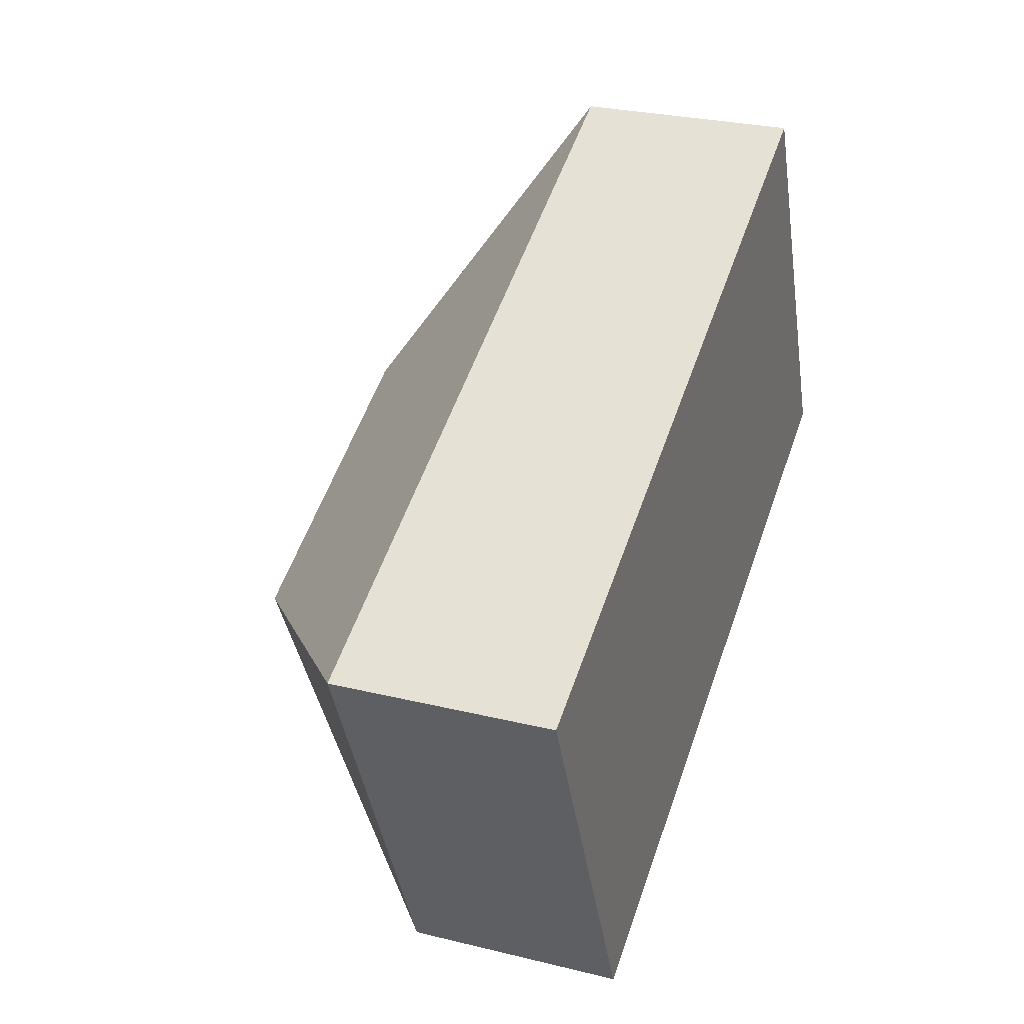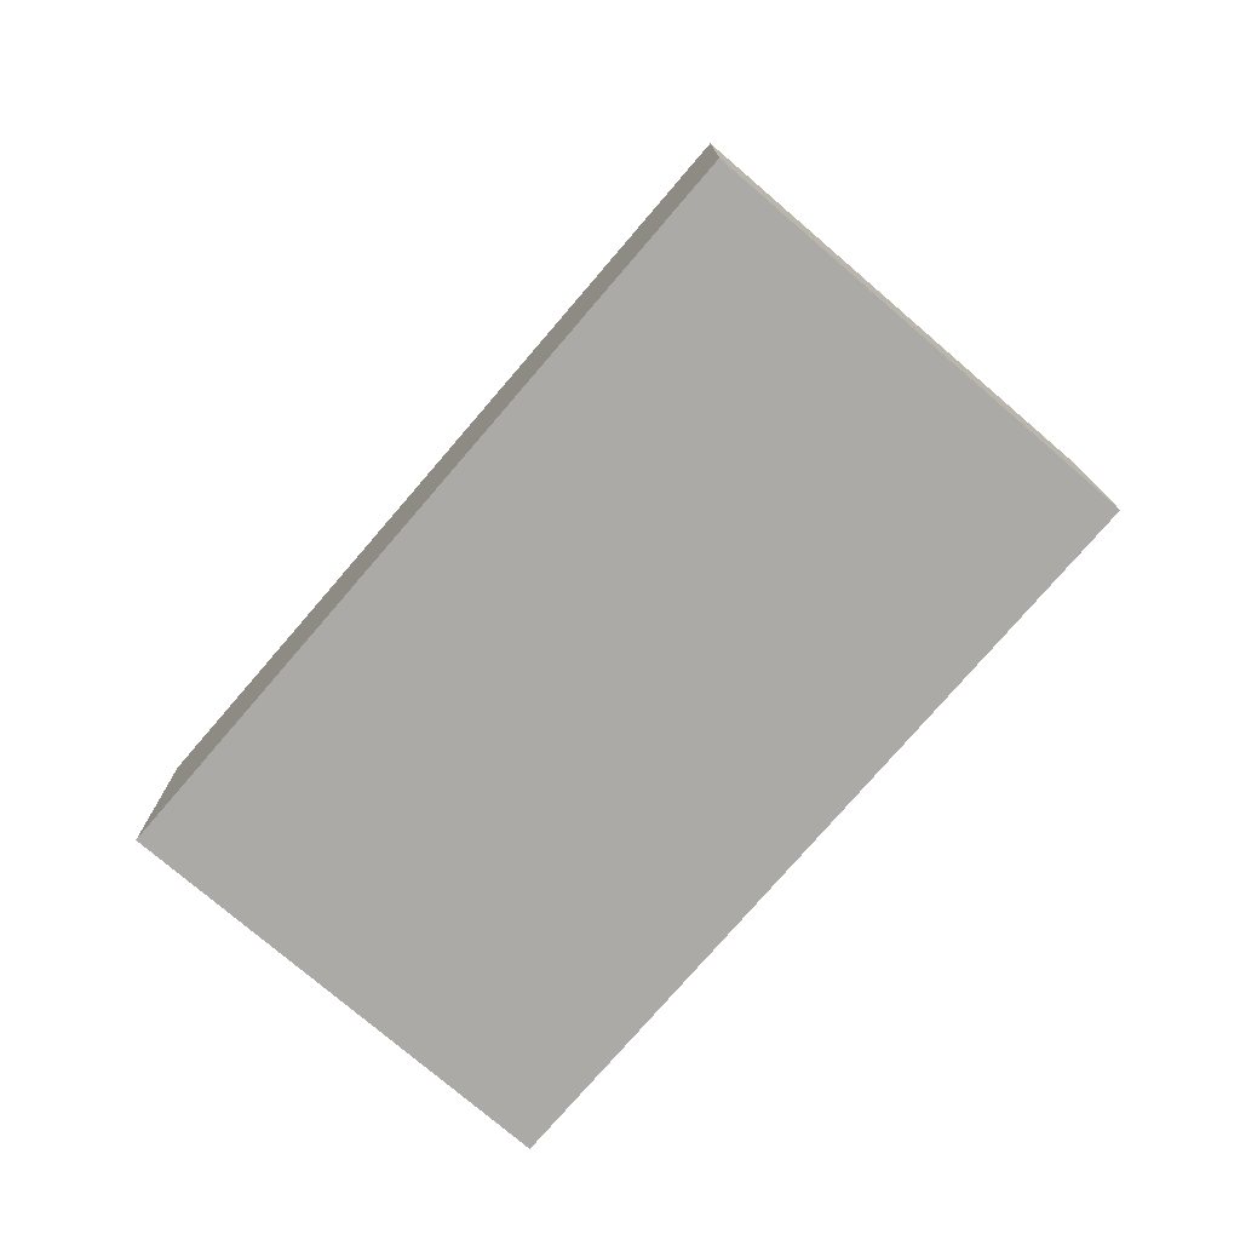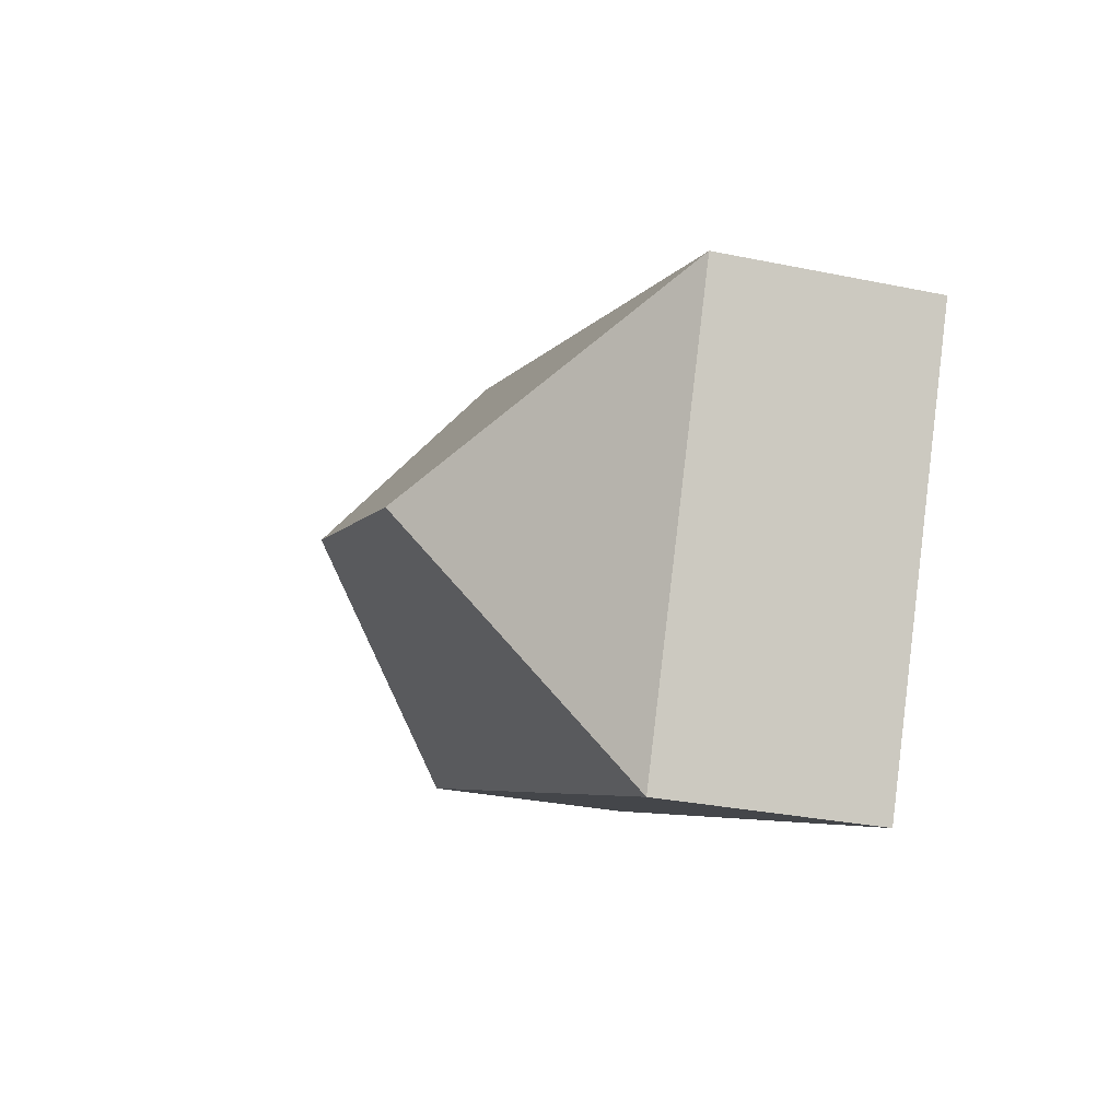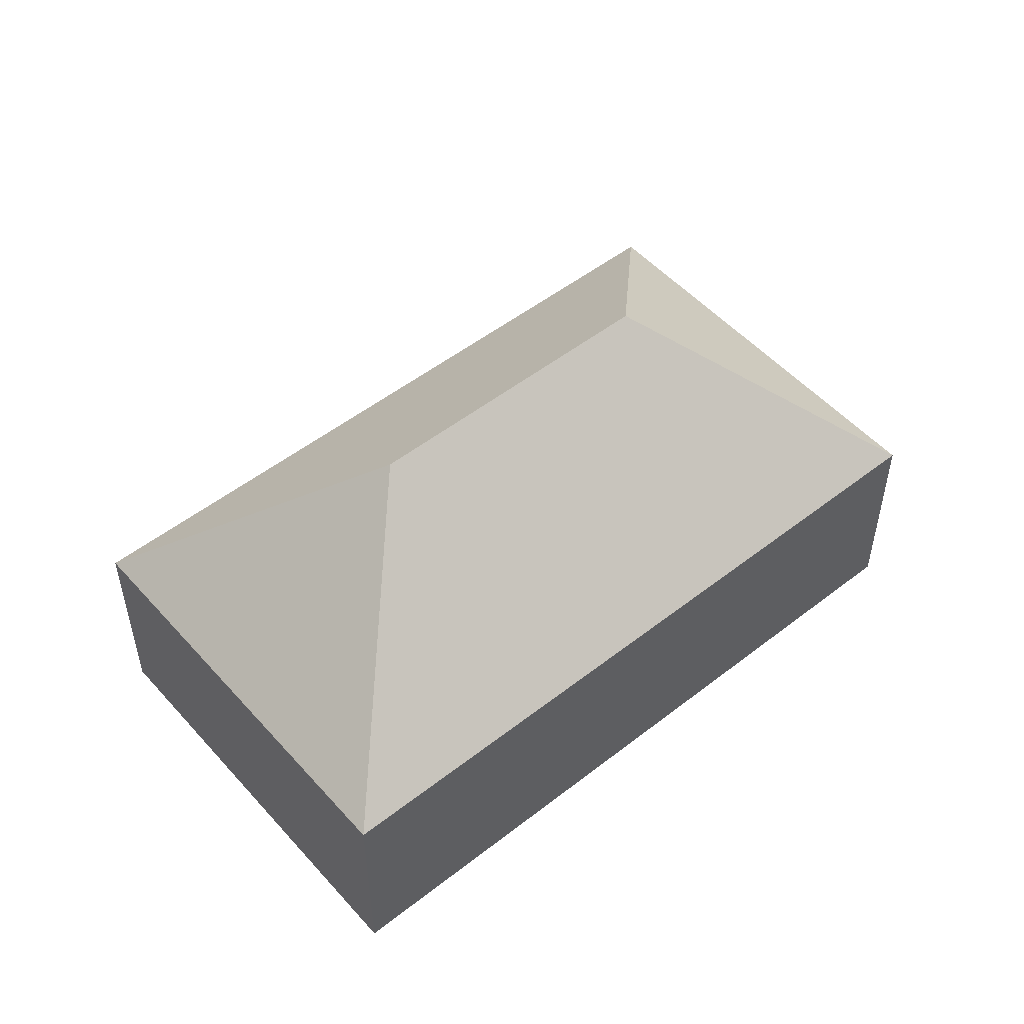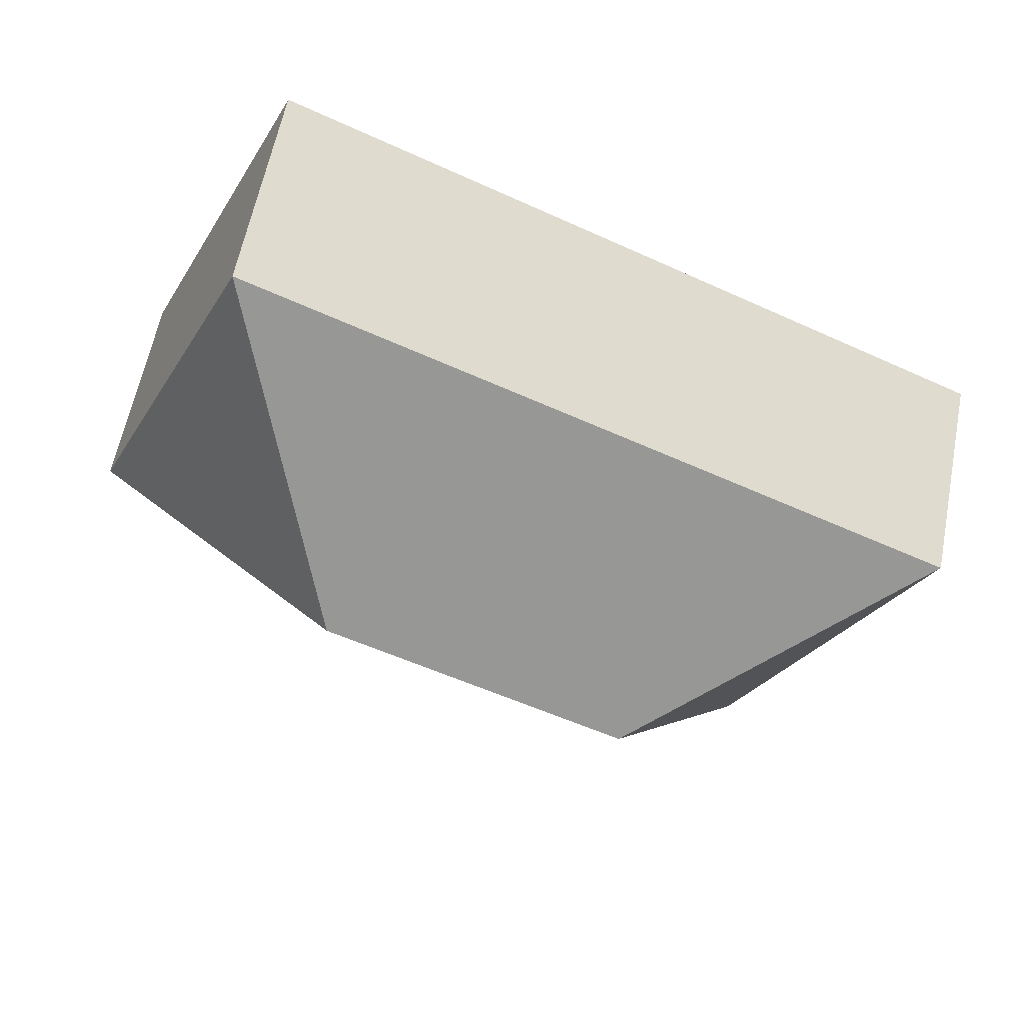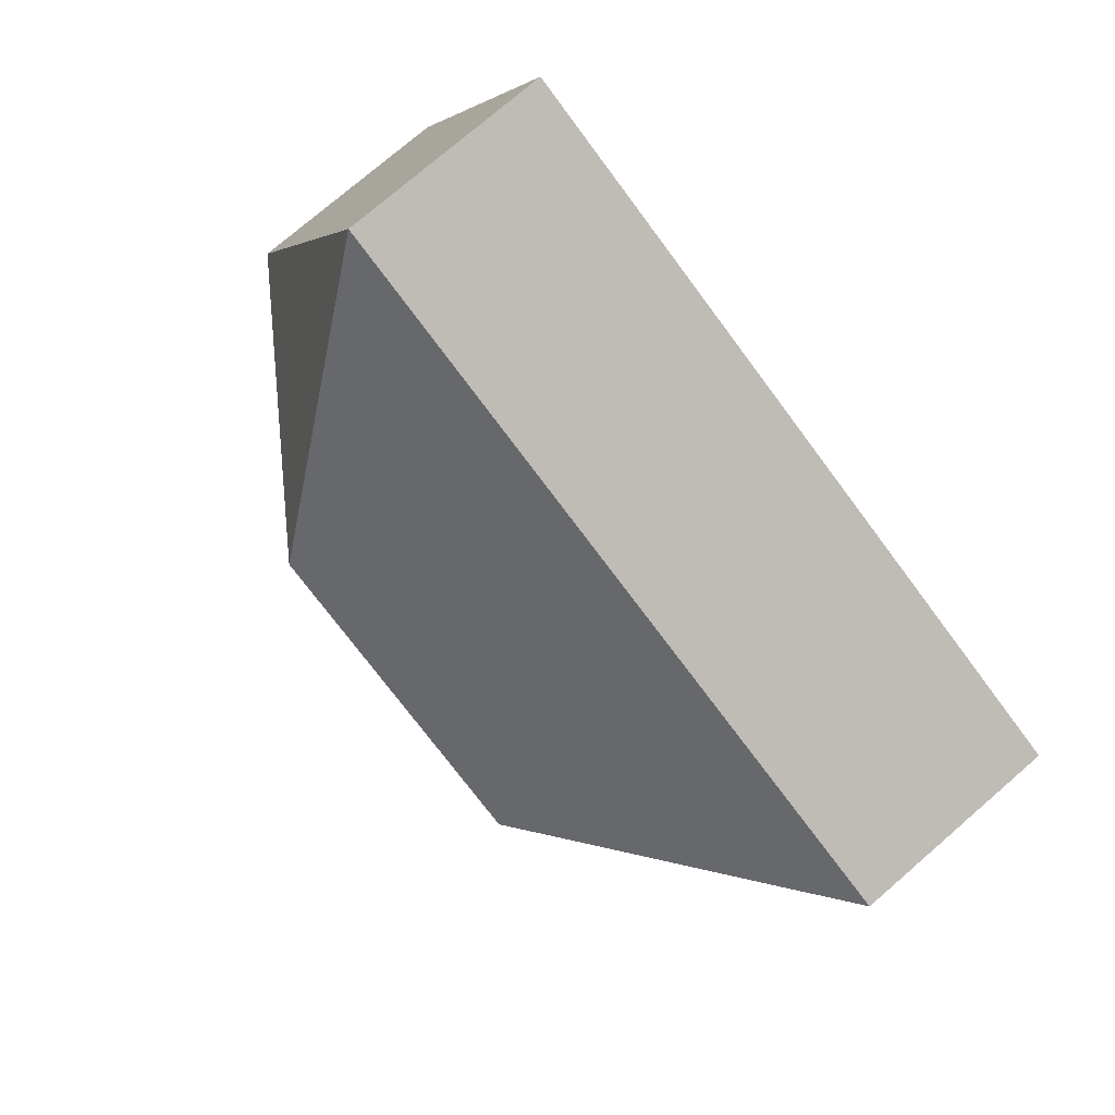
<metadata>
{"format":"obj","ext":"obj","renderer":"f3d","projection":"perspective","resolution":1024,"background":"white","views":[{"elev":27.8,"azim":-69.5,"up":"+Z"},{"elev":-76.1,"azim":25.3,"up":"+Y"},{"elev":-29.8,"azim":-106.9,"up":"+Z"},{"elev":51.5,"azim":115.7,"up":"+Y"},{"elev":60.3,"azim":-168.9,"up":"+Z"},{"elev":75.7,"azim":-130.8,"up":"+Z"}]}
</metadata>
<code>
o BK39_500_017028_0017
v 327.4 75 -157.1
v 263 75 -12.75
v 222.5 145 -116.1
v 117.7 145 -162.9
v 14.9 75 -123.5
v 79.32 75 -267.8
v 327.4 0 -157.1
v 263 0 -12.75
v 14.9 0 -123.5
v 79.32 0 -267.8
f 5 4 6
f 5 2 3 4
f 2 1 3
f 6 1 3 4
f 7 8 9 10
f 1 7 8 2
f 2 8 9 5
f 5 9 10 6
f 6 10 7 1

</code>
